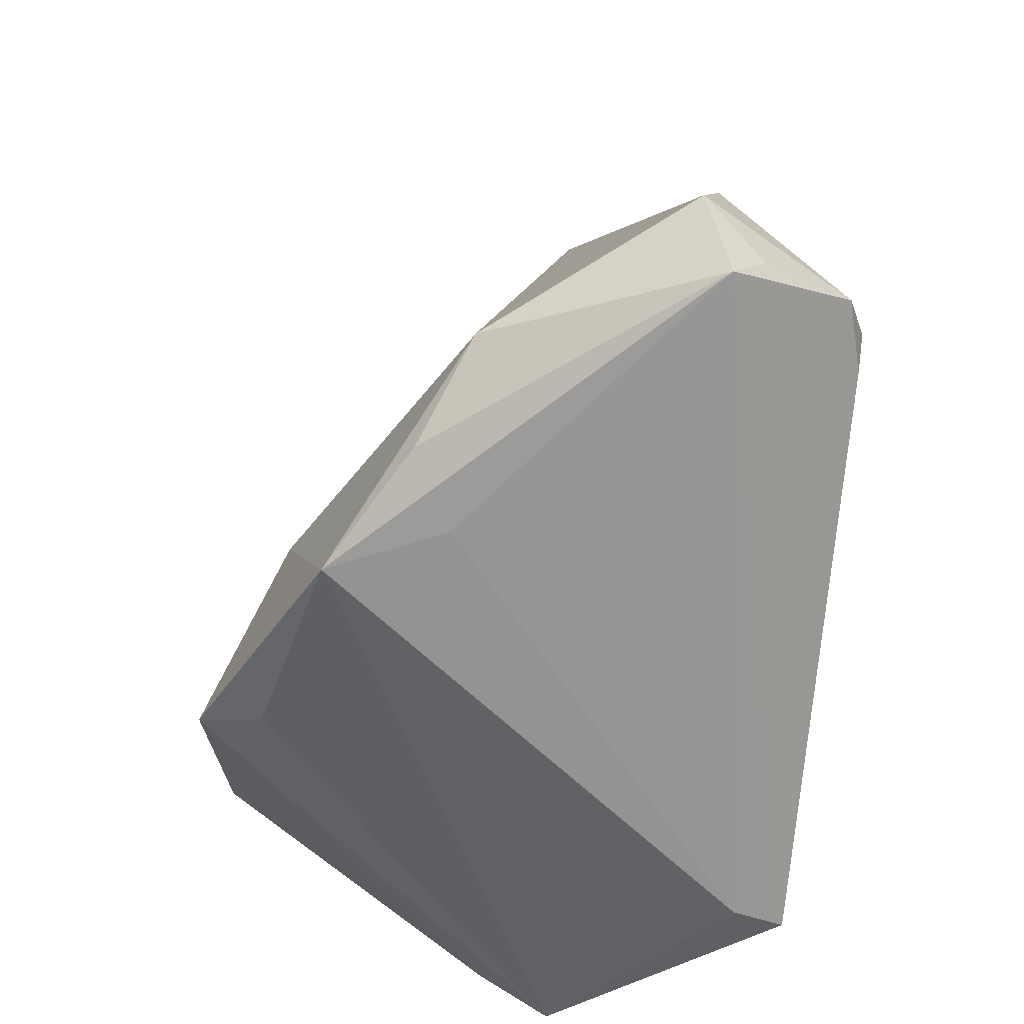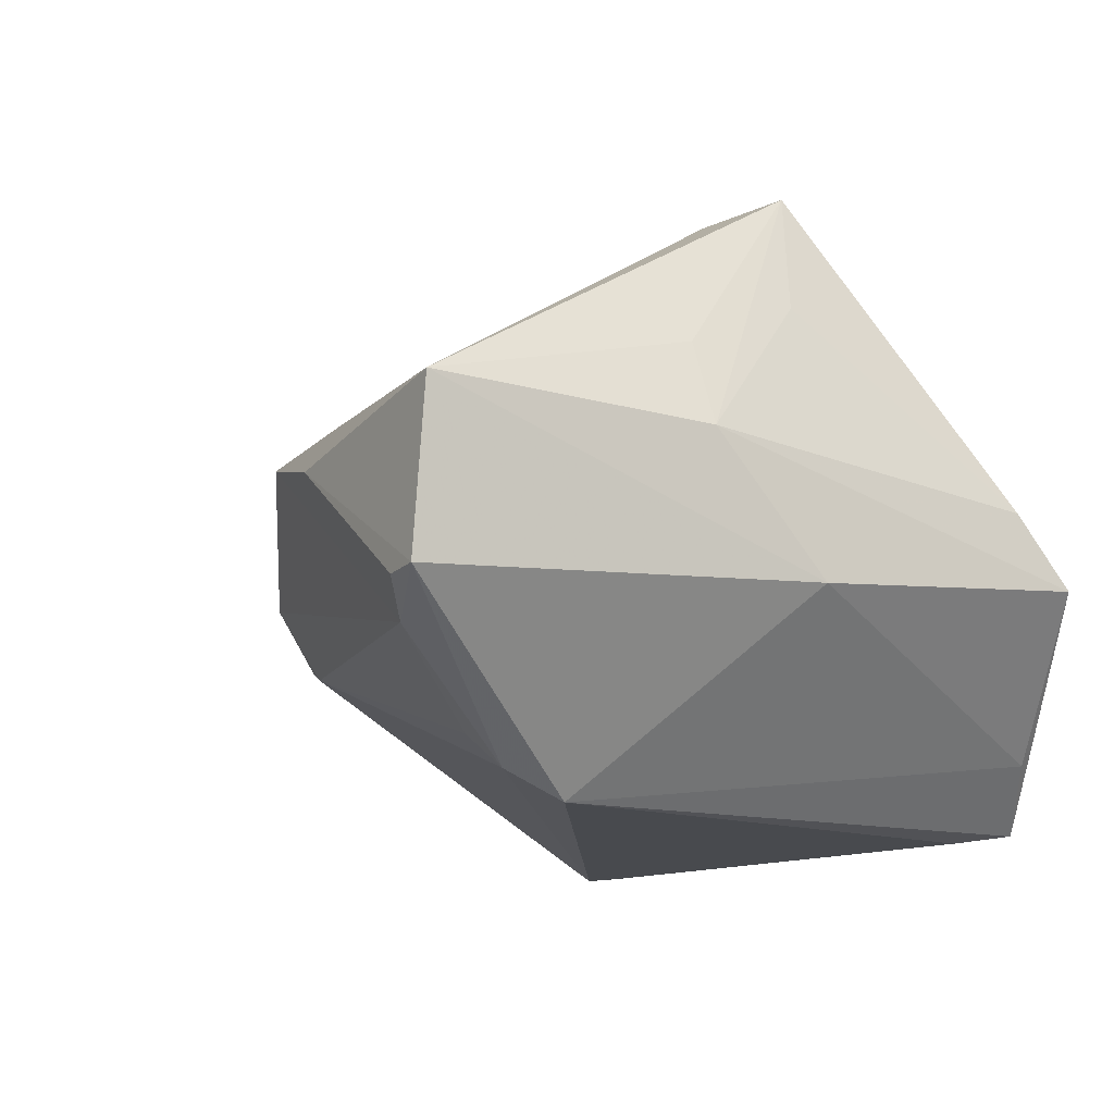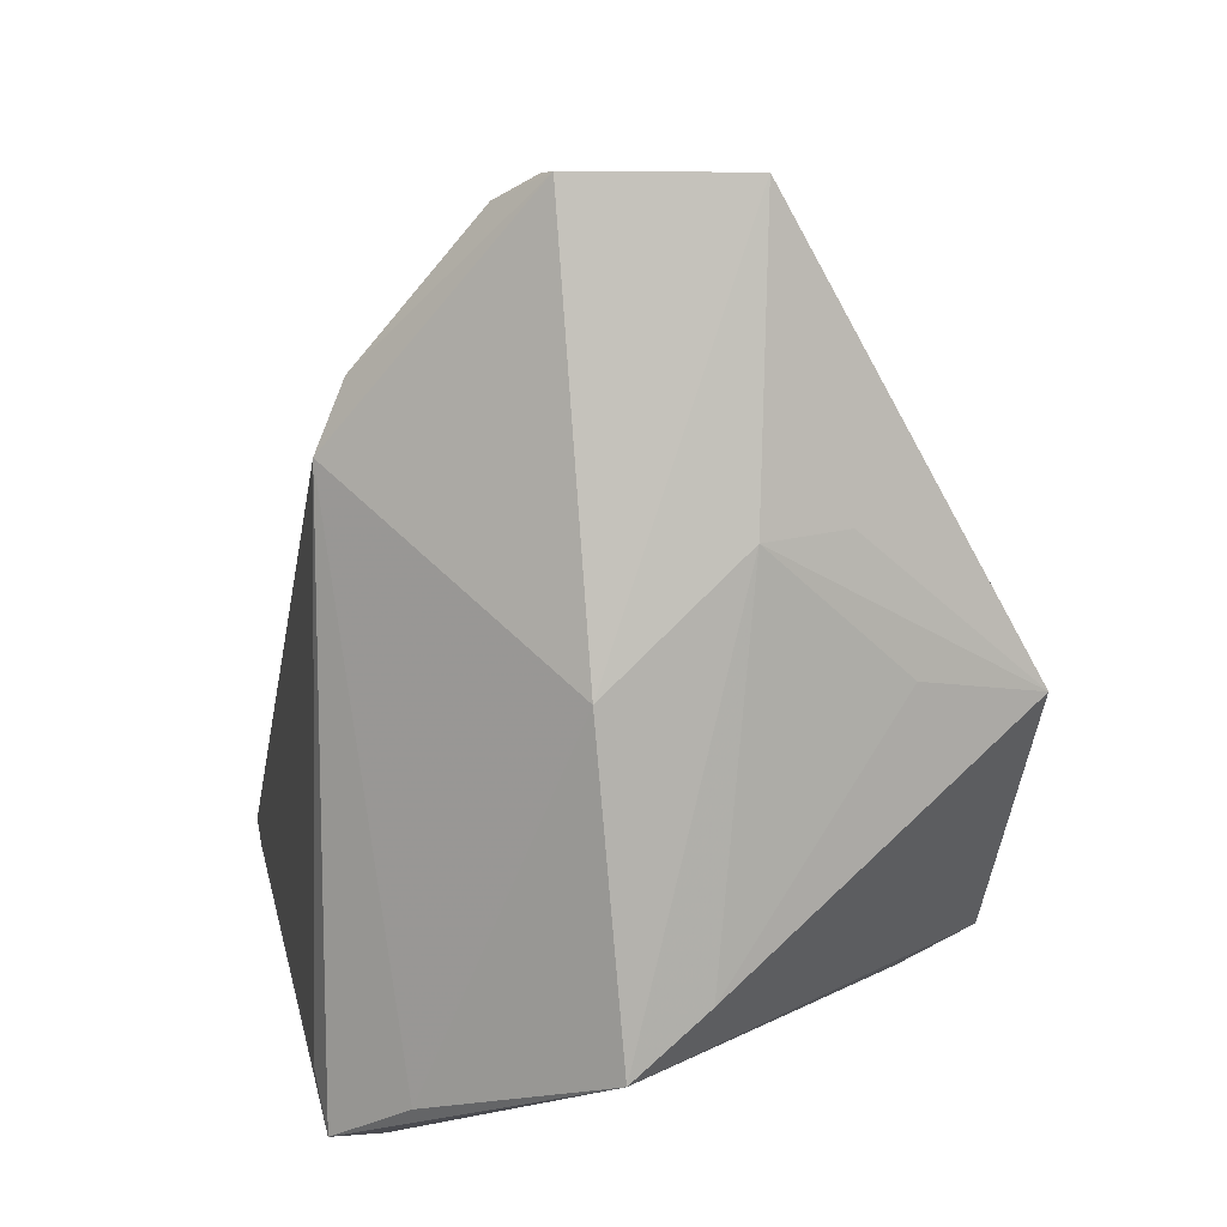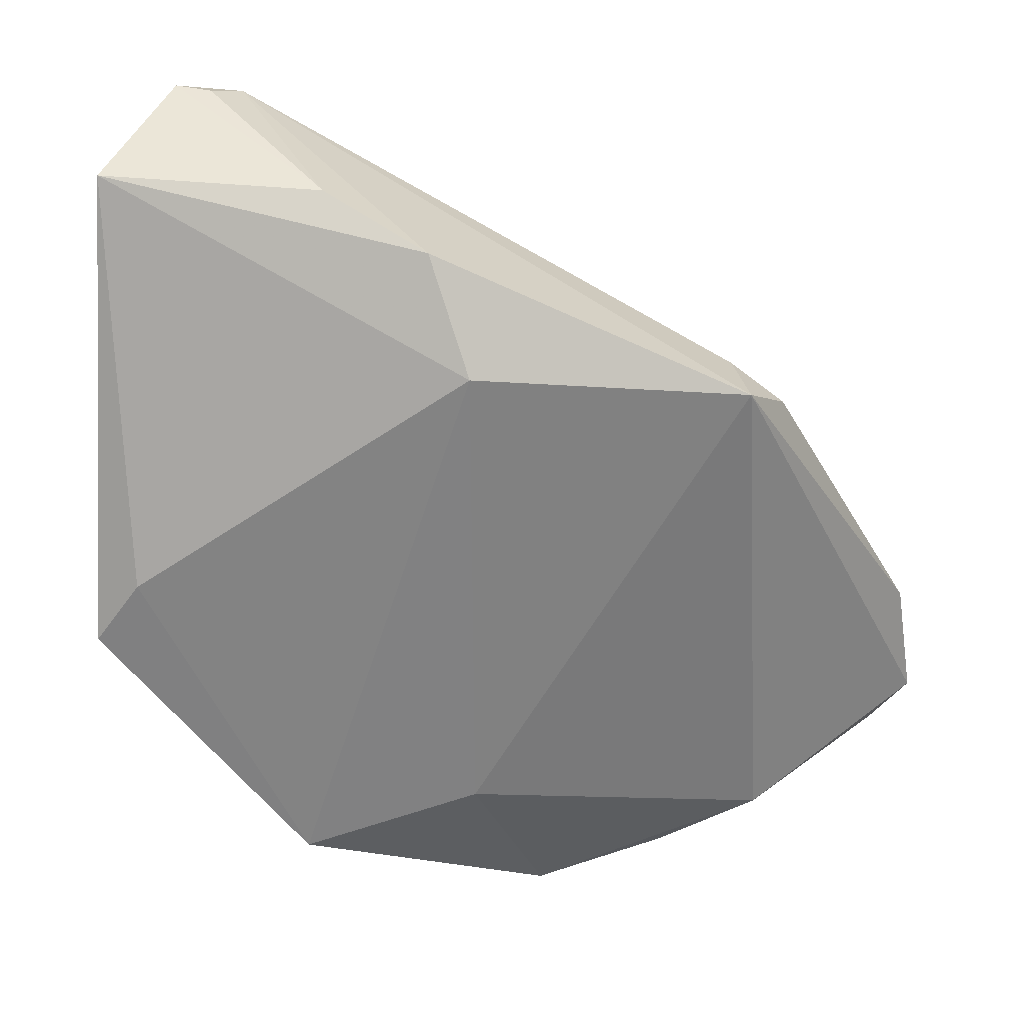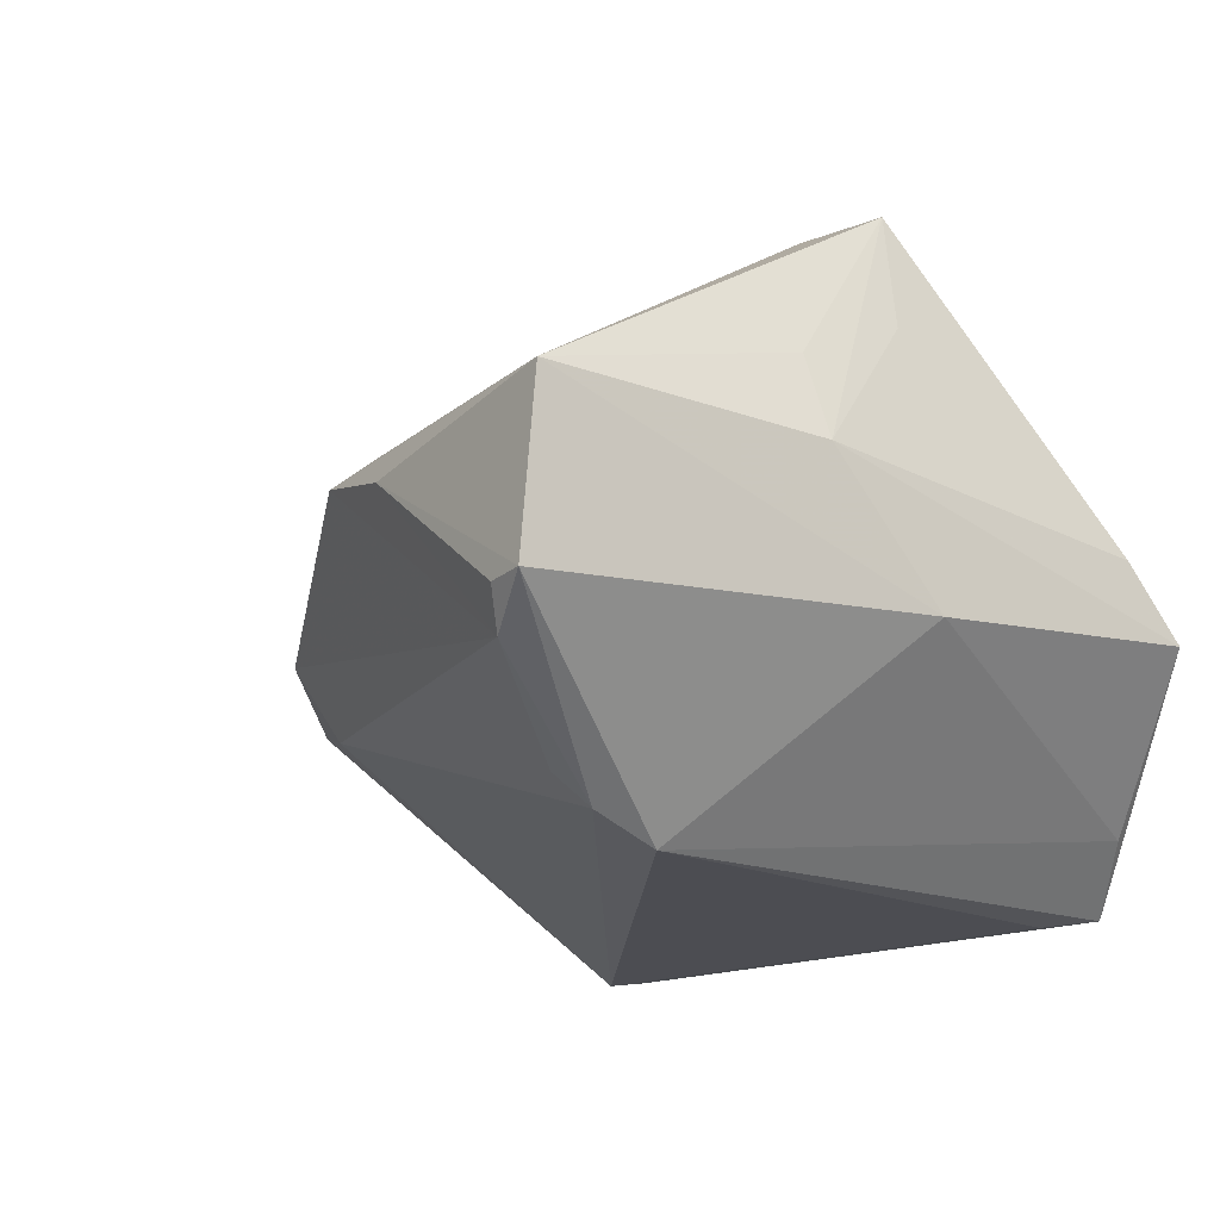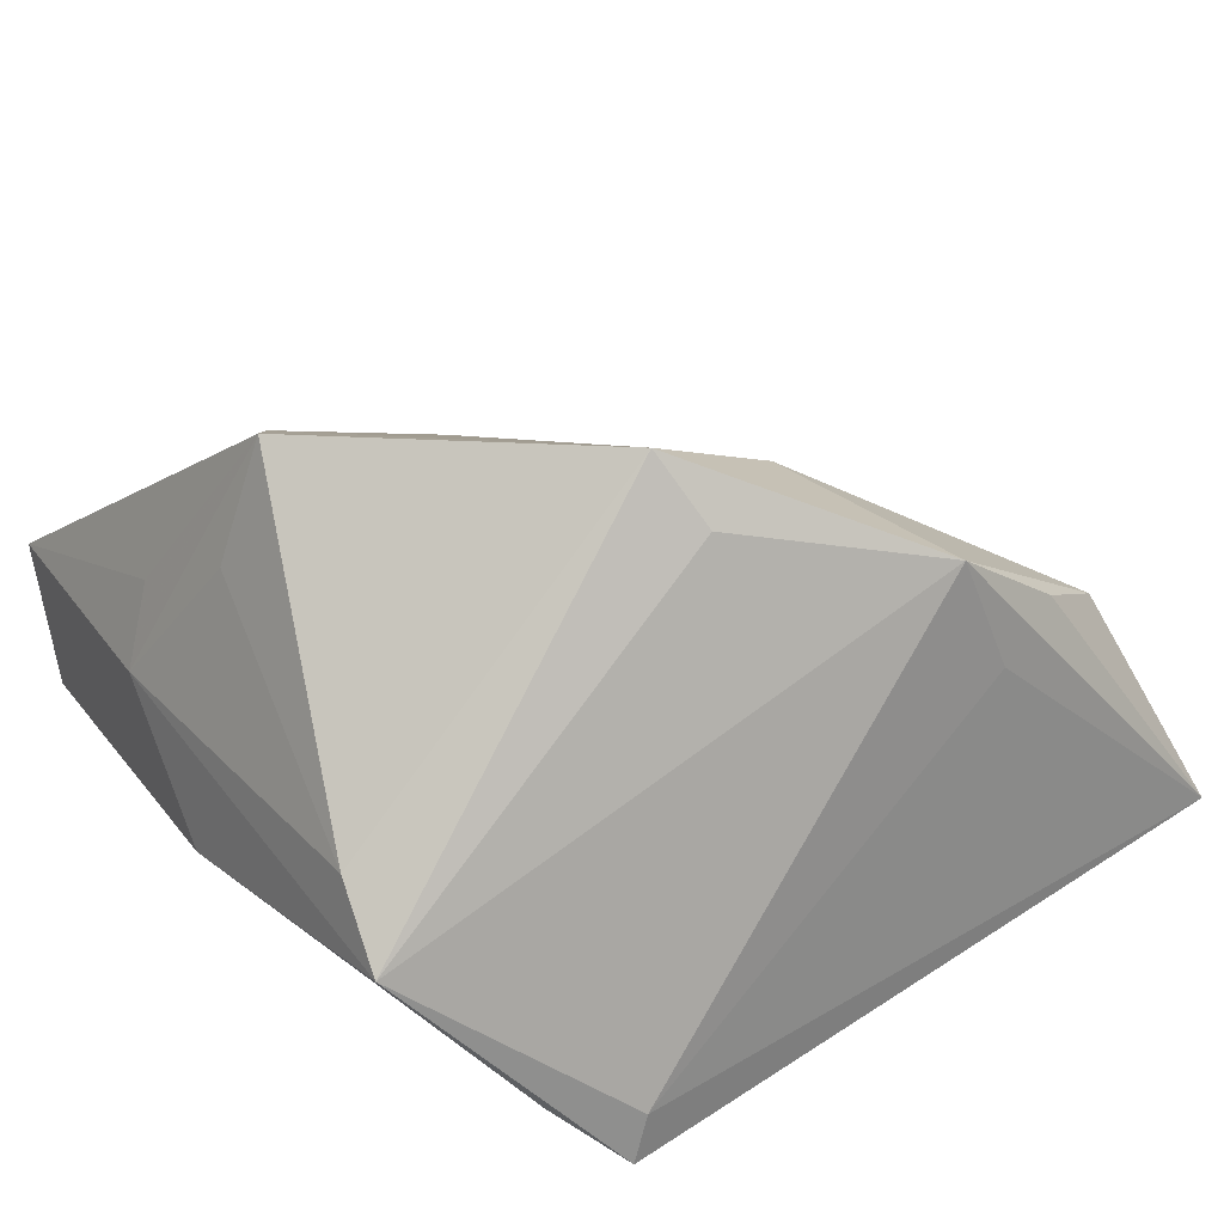
<metadata>
{"format":"obj","ext":"obj","renderer":"f3d","projection":"perspective","resolution":1024,"background":"white","views":[{"elev":-67.4,"azim":84.0,"up":"+Y"},{"elev":-12.9,"azim":-122.4,"up":"+Z"},{"elev":8.5,"azim":-101.9,"up":"+Y"},{"elev":46.0,"azim":15.9,"up":"+Y"},{"elev":-16.4,"azim":-127.7,"up":"+Z"},{"elev":26.7,"azim":-34.6,"up":"+Z"}]}
</metadata>
<code>
v -0.01509 -0.02762 0.03095
v -0.03525 0.03841 -0.01733
v 0.01427 -0.04069 0.007272
v -0.02428 -0.04069 -0.02502
v -0.02254 -0.03507 -0.03095
v 0.04215 -0.04042 -0.01562
v -0.03406 0.004613 0.02586
v -0.04476 -0.02517 -0.001198
v 0.04614 -0.02991 -0.01318
v 0.03271 -0.02541 -0.03095
v 0.02956 -0.02762 -0.0308
v 0.04334 -0.01757 -0.01597
v -0.04521 -0.03111 -0.008451
v -0.001745 0.02812 0.009489
v 0.002354 -0.02163 0.0233
v 0.03149 -0.03329 0.006762
v -0.03817 -0.001863 0.02881
v 0.03687 -0.02807 -0.02886
v -0.0296 0.01797 -0.03095
v -0.04328 0.0128 0.01036
v -0.008124 0.0376 0.002345
v -0.02936 0.02451 -0.02823
v 0.04166 -0.03487 -0.01919
v -0.04118 0.04069 -0.01338
v 0.02149 -0.03837 0.01144
v 0.02766 0.01502 -0.01006
v 0.02502 0.02074 -0.004066
v -0.01199 -0.03208 0.02421
v -0.04328 0.04061 0.003228
v -0.04614 -5.429e-05 -0.01134
v -0.02547 -0.04032 -0.03015
v -0.03206 -0.03618 -0.02382
v -0.02677 0.02688 -0.02496
v -0.02031 0.04053 -0.0008835
v -0.04172 5.08e-05 0.01627
v 0.00896 -0.04045 0.01912
v 0.02134 0.01744 -0.012
v -0.03732 0.04058 -0.01368
v -0.04592 0.01214 0.001874
f 4 13 31
f 4 31 6
f 6 3 4
f 6 16 25
f 29 14 21
f 21 14 27
f 15 16 27
f 27 14 15
f 15 14 1
f 8 13 1
f 1 17 8
f 1 14 7
f 7 17 1
f 7 14 29
f 29 17 7
f 1 13 28
f 36 3 6
f 6 25 36
f 36 4 3
f 1 28 36
f 36 15 1
f 13 4 36
f 36 28 13
f 36 25 16
f 16 15 36
f 29 21 34
f 31 13 32
f 13 30 32
f 22 10 19
f 31 32 19
f 19 32 30
f 37 10 22
f 6 31 18
f 18 23 6
f 39 30 13
f 13 8 39
f 29 30 39
f 29 34 24
f 22 19 24
f 24 30 29
f 24 19 30
f 2 21 27
f 2 34 21
f 27 37 2
f 22 24 2
f 31 19 5
f 5 19 10
f 10 37 26
f 26 18 10
f 12 18 26
f 27 12 26
f 26 37 27
f 11 18 31
f 10 18 11
f 31 5 11
f 11 5 10
f 23 18 9
f 9 18 12
f 6 23 9
f 9 16 6
f 27 16 9
f 9 12 27
f 20 17 29
f 29 39 20
f 20 39 17
f 35 8 17
f 17 39 35
f 35 39 8
f 38 24 34
f 34 2 38
f 38 2 24
f 33 37 22
f 22 2 33
f 33 2 37

</code>
